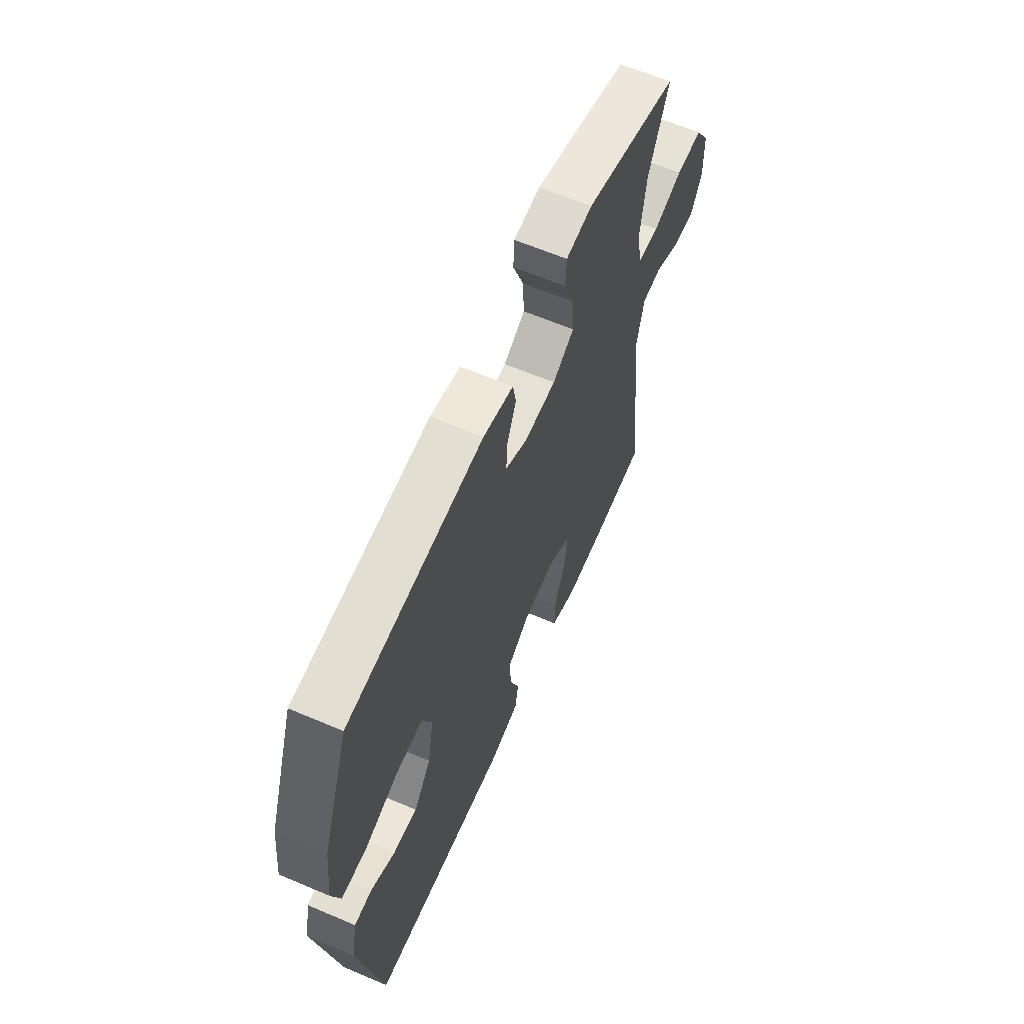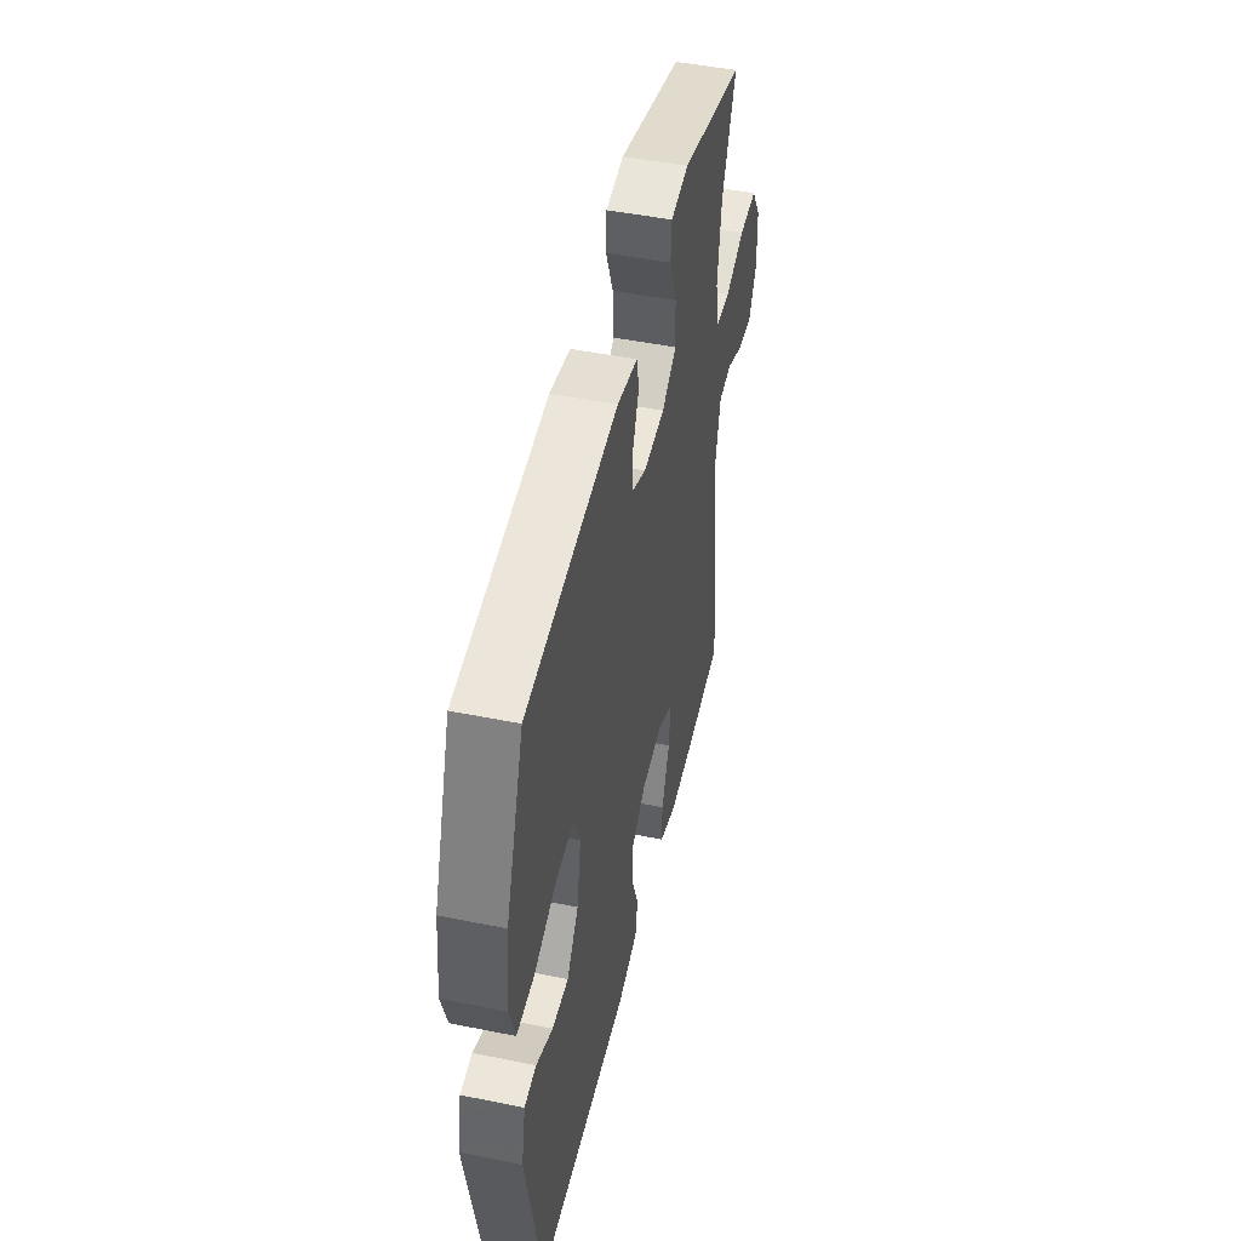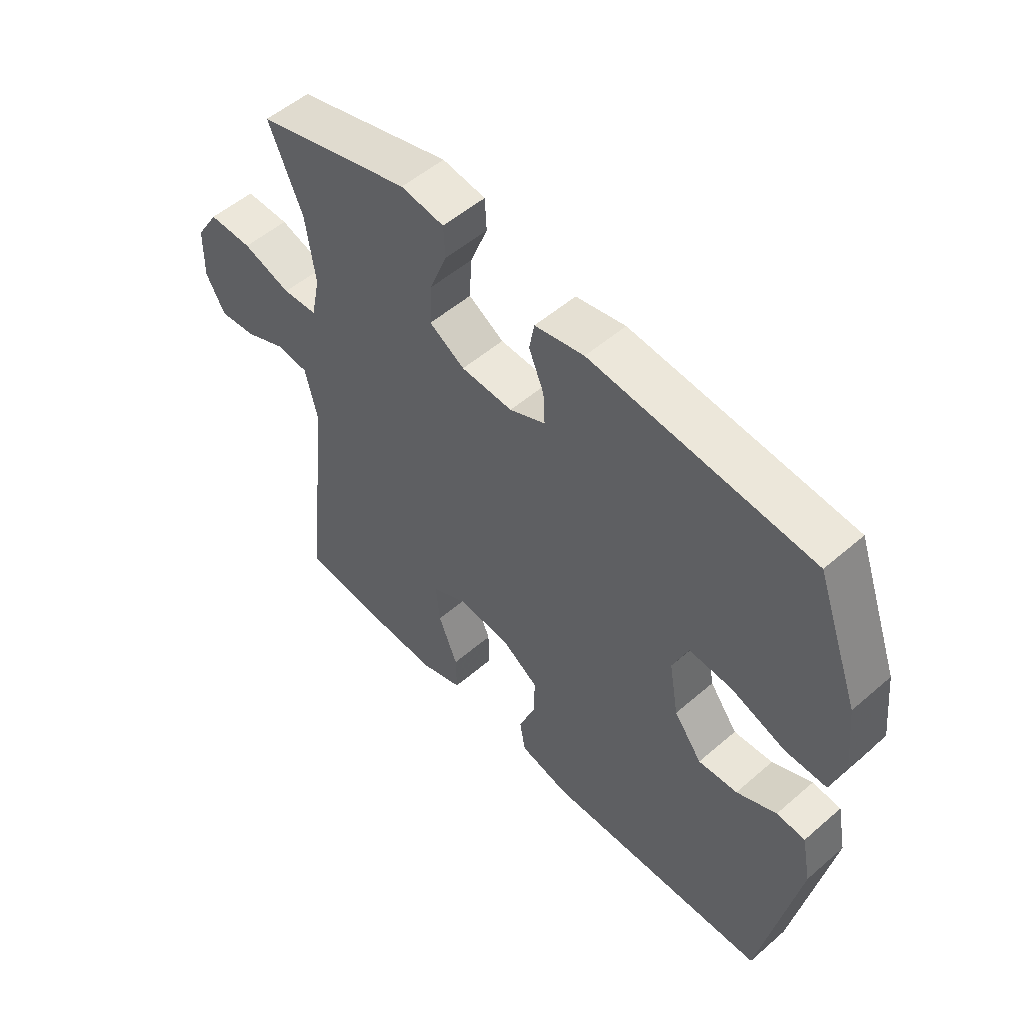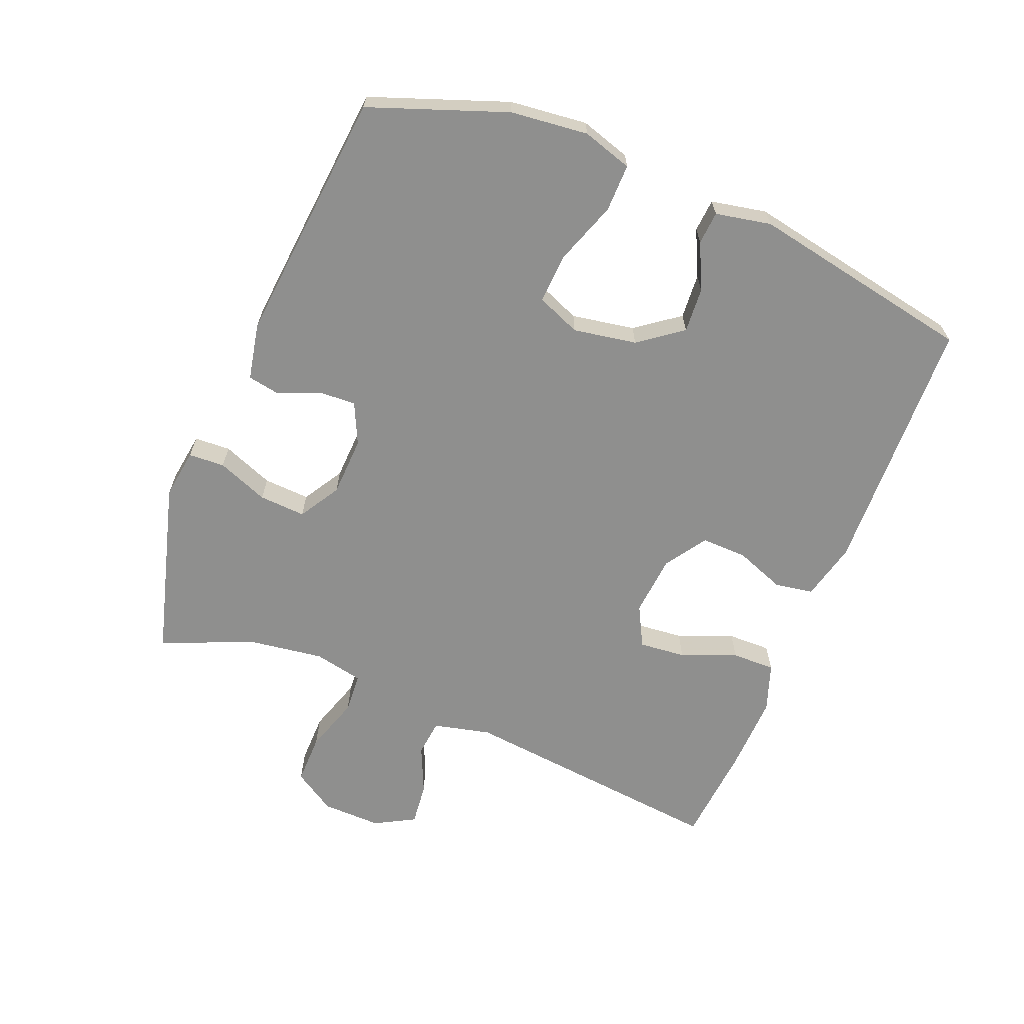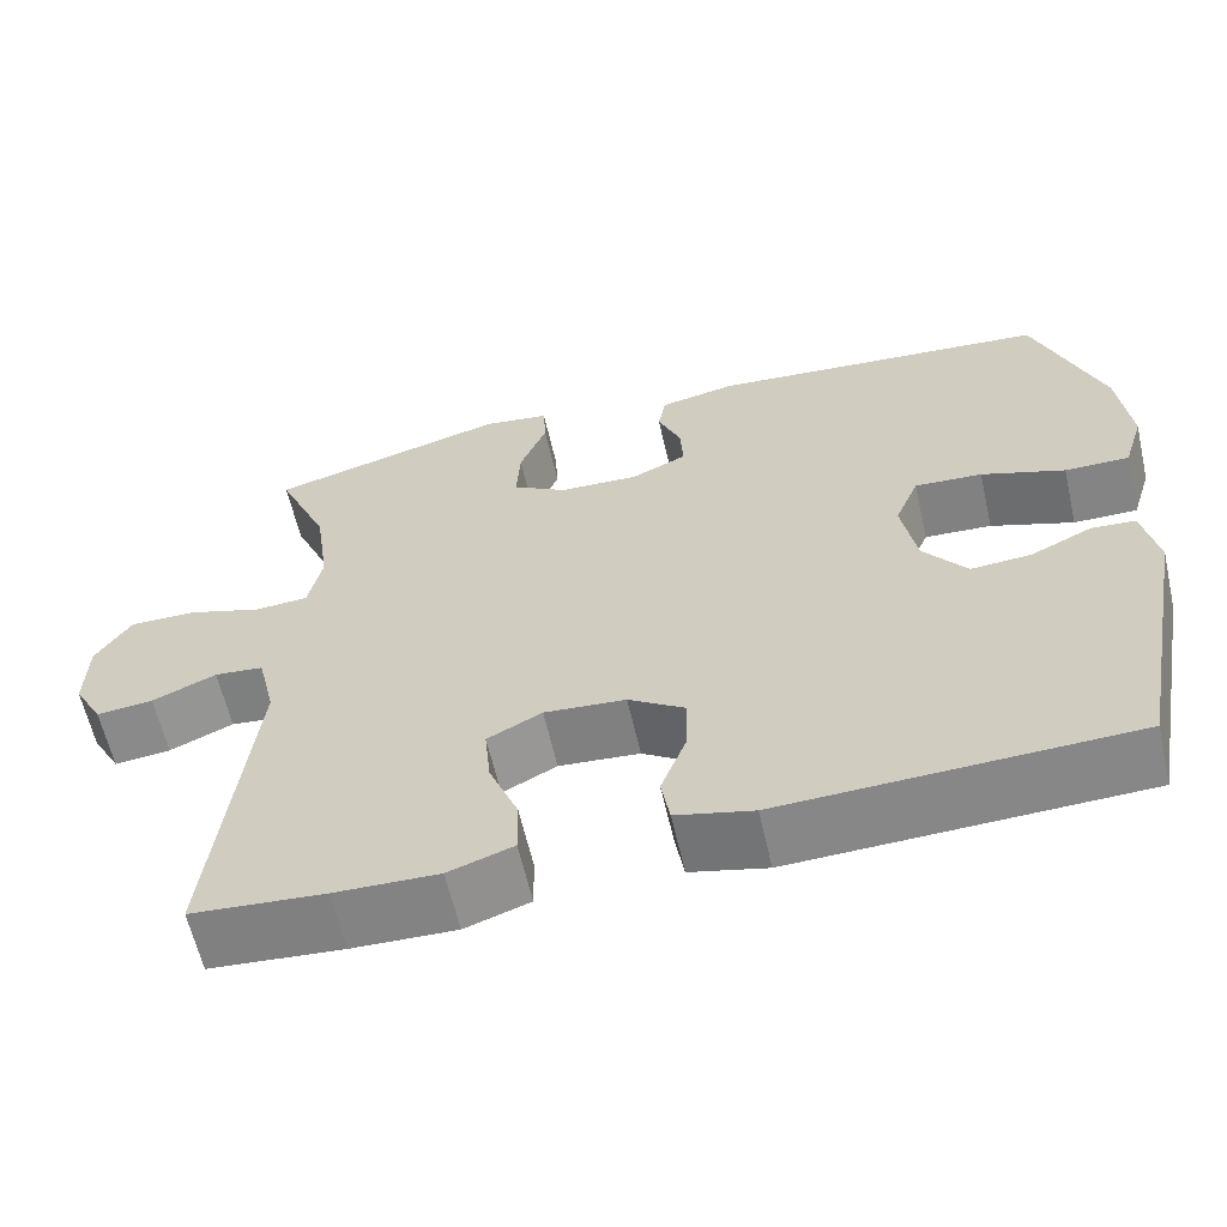
<metadata>
{"format":"obj","ext":"obj","renderer":"f3d","projection":"perspective","resolution":1024,"background":"white","views":[{"elev":62.2,"azim":113.4,"up":"+Z"},{"elev":47.8,"azim":102.8,"up":"+Z"},{"elev":53.1,"azim":47.2,"up":"+Z"},{"elev":-65.3,"azim":68.0,"up":"+Y"},{"elev":-61.8,"azim":12.9,"up":"+Z"}]}
</metadata>
<code>
v -0.5 0.07 -0.5
v -0.456 0.07 -0.084
v -0.477 0.07 0.005
v -0.534 0.07 0.011
v -0.608 0.07 -0.022
v -0.674 0.07 -0.029
v -0.708 0.07 0.033
v -0.706 0.07 0.125
v -0.665 0.07 0.19
v -0.587 0.07 0.189
v -0.501 0.07 0.161
v -0.439 0.07 0.165
v -0.423 0.07 0.242
v -0.44 0.07 0.361
v -0.5 0.07 0.5
v -0.224 0.07 0.577
v -0.147 0.07 0.566
v -0.144 0.07 0.51
v -0.175 0.07 0.431
v -0.179 0.07 0.359
v -0.116 0.07 0.321
v -0.024 0.07 0.317
v 0.04 0.07 0.347
v 0.037 0.07 0.404
v 0.01 0.07 0.469
v 0.019 0.07 0.518
v 0.107 0.07 0.536
v 0.5 0.07 0.5
v 0.577 0.07 0.288
v 0.59 0.07 0.168
v 0.566 0.07 0.091
v 0.492 0.07 0.092
v 0.396 0.07 0.126
v 0.318 0.07 0.131
v 0.29 0.07 0.063
v 0.307 0.07 -0.035
v 0.357 0.07 -0.102
v 0.427 0.07 -0.097
v 0.498 0.07 -0.063
v 0.549 0.07 -0.067
v 0.566 0.07 -0.153
v 0.5 0.07 -0.5
v 0.097 0.07 -0.513
v 0.008 0.07 -0.491
v -0.002 0.07 -0.432
v 0.027 0.07 -0.355
v 0.029 0.07 -0.284
v -0.036 0.07 -0.241
v -0.13 0.07 -0.233
v -0.193 0.07 -0.266
v -0.186 0.07 -0.338
v -0.152 0.07 -0.424
v -0.151 0.07 -0.491
v -0.226 0.07 -0.517
v -0.346 0.07 -0.513
v -0.5 0 -0.5
v -0.456 0 -0.084
v -0.477 0 0.005
v -0.534 0 0.011
v -0.608 0 -0.022
v -0.674 0 -0.029
v -0.708 0 0.033
v -0.706 0 0.125
v -0.665 0 0.19
v -0.587 0 0.189
v -0.501 0 0.161
v -0.439 0 0.165
v -0.423 0 0.242
v -0.44 0 0.361
v -0.5 0 0.5
v -0.224 0 0.577
v -0.147 0 0.566
v -0.144 0 0.51
v -0.175 0 0.431
v -0.179 0 0.359
v -0.116 0 0.321
v -0.024 0 0.317
v 0.04 0 0.347
v 0.037 0 0.404
v 0.01 0 0.469
v 0.019 0 0.518
v 0.107 0 0.536
v 0.5 0 0.5
v 0.577 0 0.288
v 0.59 0 0.168
v 0.566 0 0.091
v 0.492 0 0.092
v 0.396 0 0.126
v 0.318 0 0.131
v 0.29 0 0.063
v 0.307 0 -0.035
v 0.357 0 -0.102
v 0.427 0 -0.097
v 0.498 0 -0.063
v 0.549 0 -0.067
v 0.566 0 -0.153
v 0.5 0 -0.5
v 0.097 0 -0.513
v 0.008 0 -0.491
v -0.002 0 -0.432
v 0.027 0 -0.355
v 0.029 0 -0.284
v -0.036 0 -0.241
v -0.13 0 -0.233
v -0.193 0 -0.266
v -0.186 0 -0.338
v -0.152 0 -0.424
v -0.151 0 -0.491
v -0.226 0 -0.517
v -0.346 0 -0.513
f 54 55 1 2
f 51 52 53 54
f 50 51 54 2
f 49 50 2 3
f 48 49 3
f 43 44 45 46
f 43 46 47
f 42 43 47
f 41 42 47 48
f 38 39 40 41
f 37 38 41 48
f 30 31 32 33
f 30 33 34
f 29 30 34
f 28 29 34
f 27 28 34
f 24 25 26 27
f 23 24 27 34
f 22 23 34 35
f 16 17 18 19
f 14 15 16 19
f 13 14 19 20
f 12 13 20 21
f 8 9 10 11
f 8 11 12
f 7 8 12
f 4 5 6 7
f 3 4 7 12
f 36 37 48 3
f 21 22 35 36
f 3 12 21 36
f 57 56 110 109
f 109 108 107 106
f 57 109 106 105
f 58 57 105 104
f 58 104 103
f 101 100 99 98
f 102 101 98
f 102 98 97
f 103 102 97 96
f 96 95 94 93
f 103 96 93 92
f 88 87 86 85
f 89 88 85
f 89 85 84
f 89 84 83
f 89 83 82
f 82 81 80 79
f 89 82 79 78
f 90 89 78 77
f 74 73 72 71
f 74 71 70 69
f 75 74 69 68
f 76 75 68 67
f 66 65 64 63
f 67 66 63
f 67 63 62
f 62 61 60 59
f 67 62 59 58
f 58 103 92 91
f 91 90 77 76
f 91 76 67 58
f 1 56 57 2
f 2 57 58 3
f 3 58 59 4
f 4 59 60 5
f 5 60 61 6
f 6 61 62 7
f 7 62 63 8
f 8 63 64 9
f 9 64 65 10
f 10 65 66 11
f 11 66 67 12
f 12 67 68 13
f 13 68 69 14
f 14 69 70 15
f 15 70 71 16
f 16 71 72 17
f 17 72 73 18
f 18 73 74 19
f 19 74 75 20
f 20 75 76 21
f 21 76 77 22
f 22 77 78 23
f 23 78 79 24
f 24 79 80 25
f 25 80 81 26
f 26 81 82 27
f 27 82 83 28
f 28 83 84 29
f 29 84 85 30
f 30 85 86 31
f 31 86 87 32
f 32 87 88 33
f 33 88 89 34
f 34 89 90 35
f 35 90 91 36
f 36 91 92 37
f 37 92 93 38
f 38 93 94 39
f 39 94 95 40
f 40 95 96 41
f 41 96 97 42
f 42 97 98 43
f 43 98 99 44
f 44 99 100 45
f 45 100 101 46
f 46 101 102 47
f 47 102 103 48
f 48 103 104 49
f 49 104 105 50
f 50 105 106 51
f 51 106 107 52
f 52 107 108 53
f 53 108 109 54
f 54 109 110 55
f 55 110 56 1

</code>
